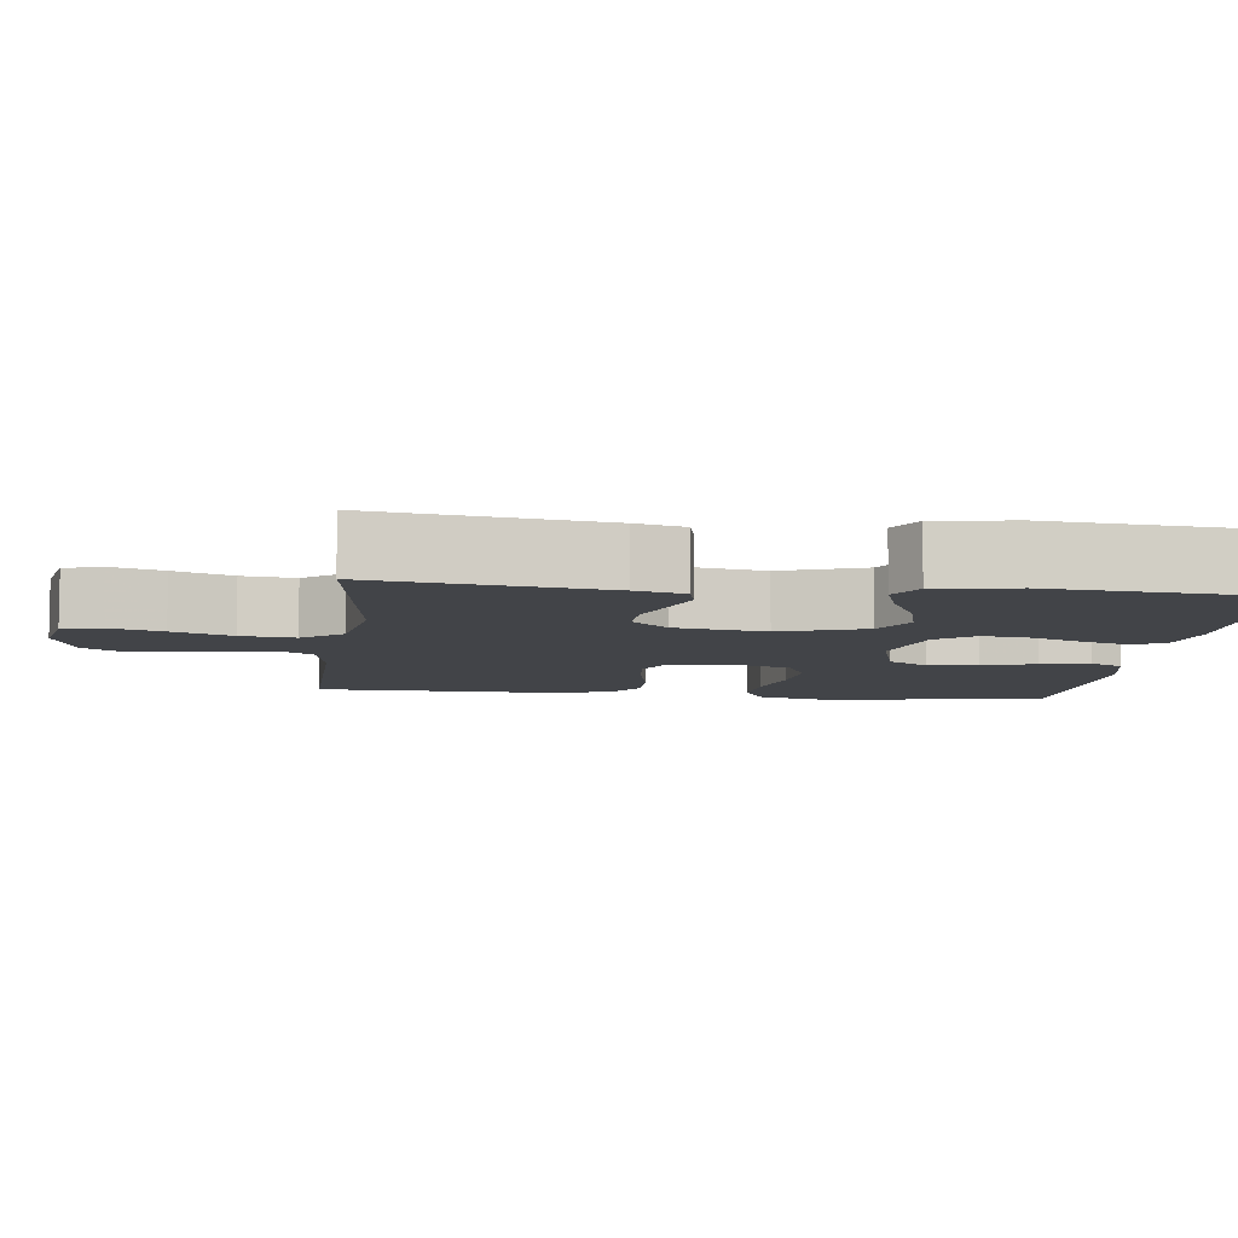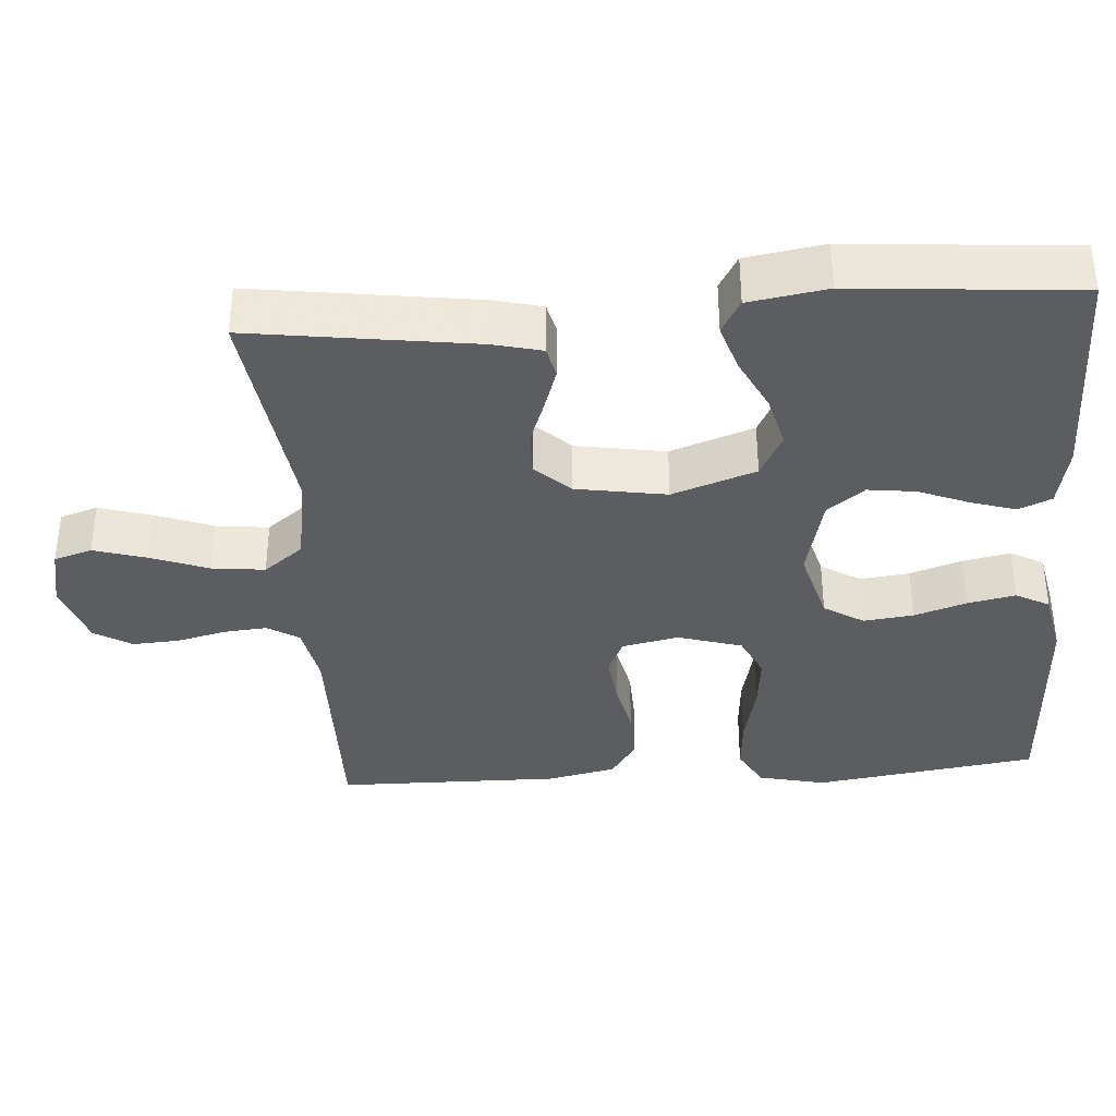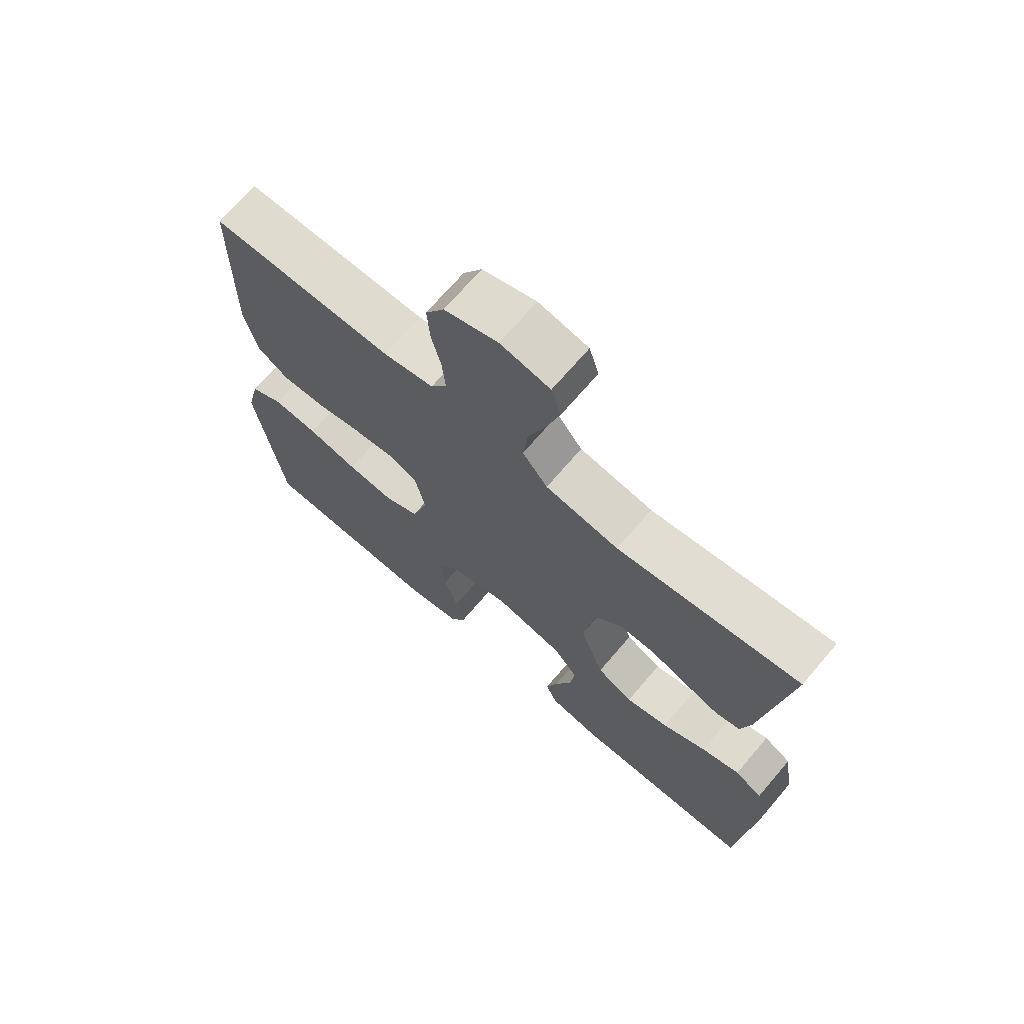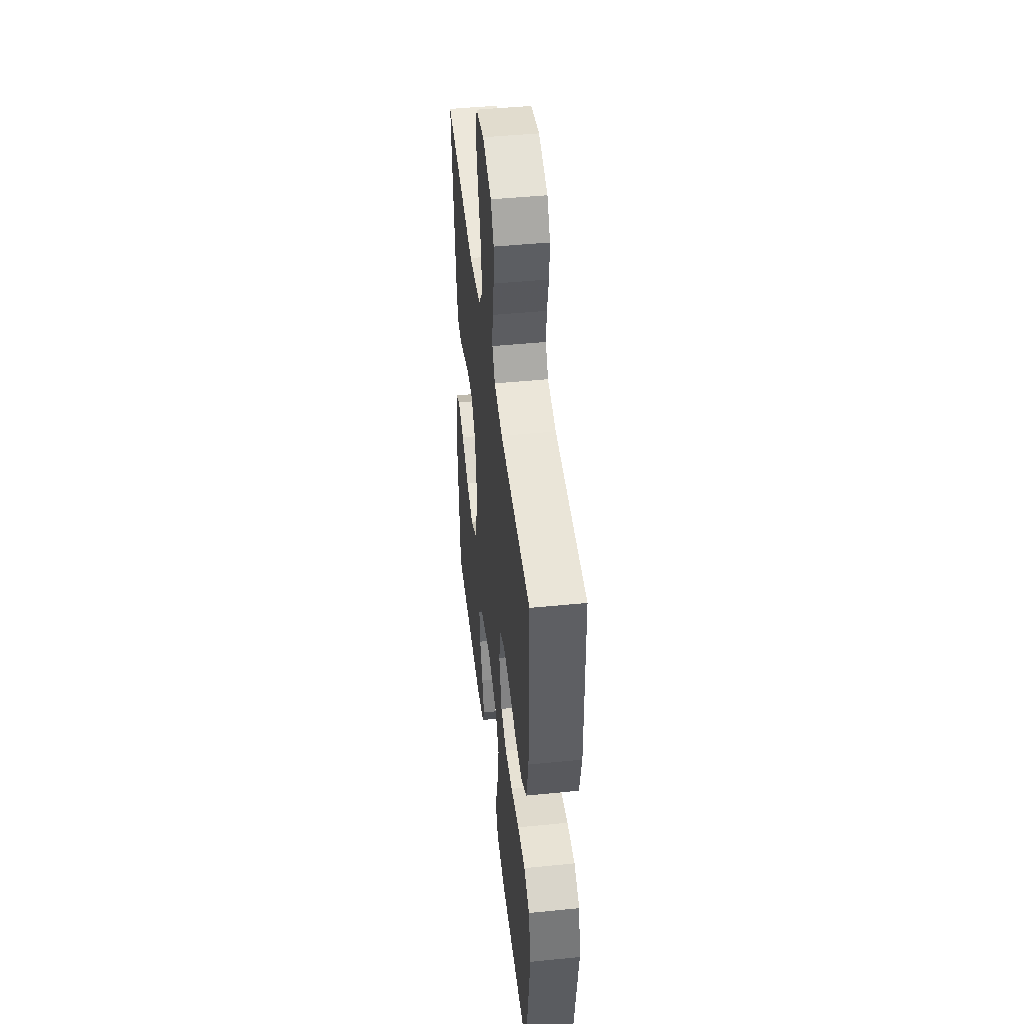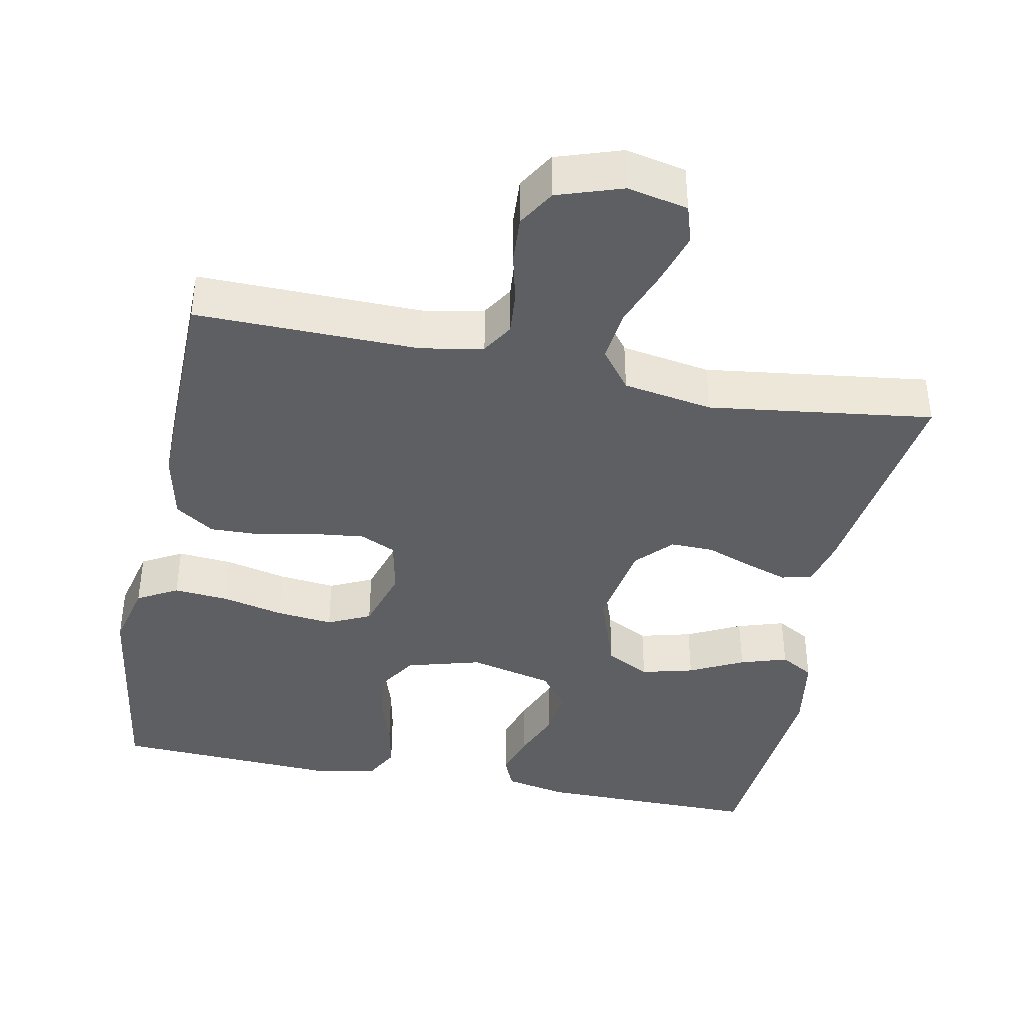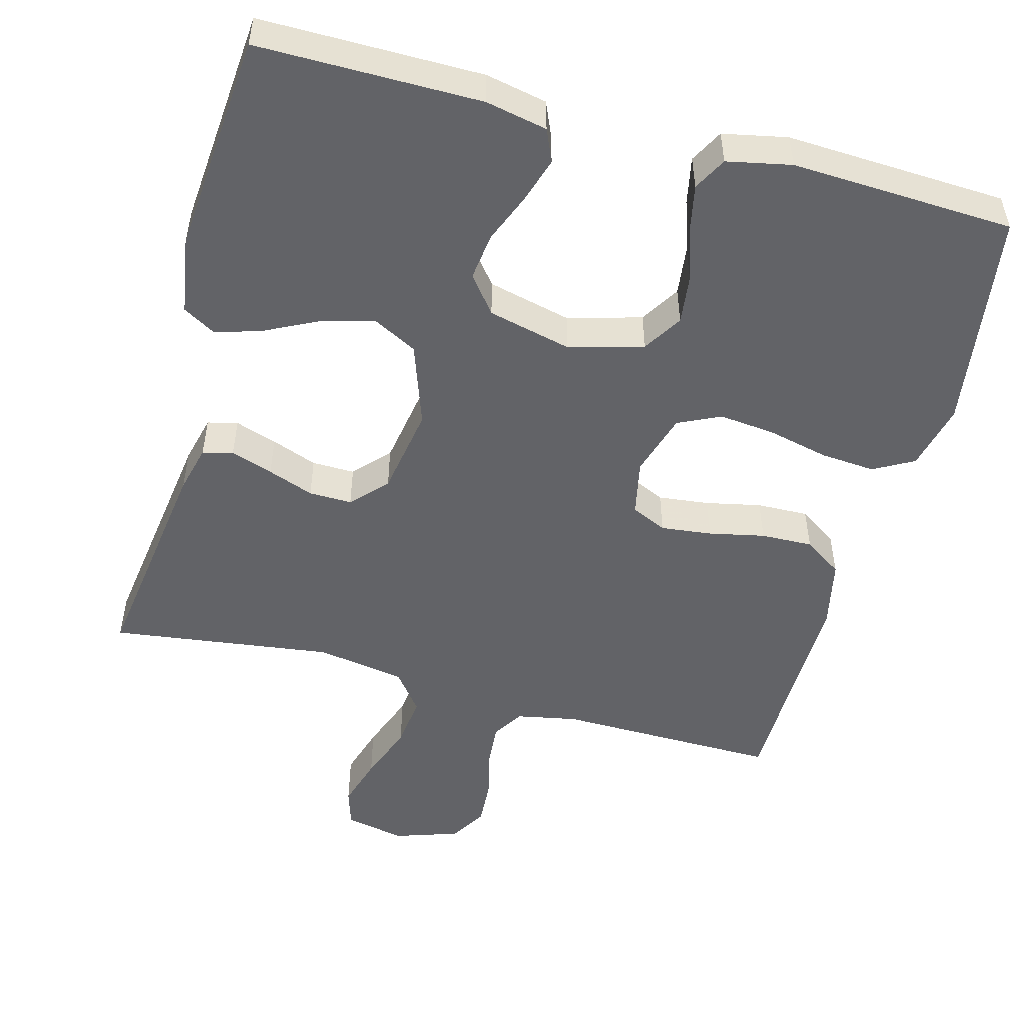
<metadata>
{"format":"obj","ext":"obj","renderer":"f3d","projection":"perspective","resolution":1024,"background":"white","views":[{"elev":-7.8,"azim":82.9,"up":"+Y"},{"elev":-36.8,"azim":94.1,"up":"+Y"},{"elev":69.9,"azim":40.5,"up":"+Z"},{"elev":46.2,"azim":-96.5,"up":"+Z"},{"elev":-40.1,"azim":-11.3,"up":"+Y"},{"elev":-51.0,"azim":164.9,"up":"+Y"}]}
</metadata>
<code>
v -0.5 0.07 -0.5
v -0.544 0.07 -0.2
v -0.523 0.07 -0.11
v -0.469 0.07 -0.08
v -0.395 0.07 -0.086
v -0.313 0.07 -0.105
v -0.237 0.07 -0.113
v -0.18 0.07 -0.086
v -0.154 0.07 0
v -0.17 0.07 0.076
v -0.218 0.07 0.098
v -0.287 0.07 0.09
v -0.362 0.07 0.074
v -0.432 0.07 0.072
v -0.484 0.07 0.107
v -0.504 0.07 0.2
v -0.5 0.07 0.5
v -0.2 0.07 0.496
v -0.118 0.07 0.512
v -0.092 0.07 0.554
v -0.097 0.07 0.612
v -0.113 0.07 0.678
v -0.117 0.07 0.741
v -0.087 0.07 0.791
v 0 0.07 0.82
v 0.081 0.07 0.803
v 0.097 0.07 0.752
v 0.076 0.07 0.682
v 0.047 0.07 0.604
v 0.039 0.07 0.533
v 0.08 0.07 0.48
v 0.2 0.07 0.46
v 0.5 0.07 0.5
v 0.458 0.07 0.2
v 0.442 0.07 0.135
v 0.401 0.07 0.125
v 0.344 0.07 0.144
v 0.282 0.07 0.167
v 0.224 0.07 0.168
v 0.18 0.07 0.121
v 0.16 0.07 0
v 0.199 0.07 -0.112
v 0.258 0.07 -0.143
v 0.328 0.07 -0.125
v 0.4 0.07 -0.089
v 0.463 0.07 -0.069
v 0.508 0.07 -0.095
v 0.525 0.07 -0.2
v 0.5 0.07 -0.5
v 0.2 0.07 -0.499
v 0.117 0.07 -0.482
v 0.098 0.07 -0.438
v 0.117 0.07 -0.377
v 0.144 0.07 -0.31
v 0.152 0.07 -0.246
v 0.113 0.07 -0.196
v 0 0.07 -0.169
v -0.1 0.07 -0.197
v -0.133 0.07 -0.25
v -0.125 0.07 -0.317
v -0.102 0.07 -0.387
v -0.089 0.07 -0.451
v -0.113 0.07 -0.496
v -0.2 0.07 -0.514
v -0.5 0 -0.5
v -0.544 0 -0.2
v -0.523 0 -0.11
v -0.469 0 -0.08
v -0.395 0 -0.086
v -0.313 0 -0.105
v -0.237 0 -0.113
v -0.18 0 -0.086
v -0.154 0 0
v -0.17 0 0.076
v -0.218 0 0.098
v -0.287 0 0.09
v -0.362 0 0.074
v -0.432 0 0.072
v -0.484 0 0.107
v -0.504 0 0.2
v -0.5 0 0.5
v -0.2 0 0.496
v -0.118 0 0.512
v -0.092 0 0.554
v -0.097 0 0.612
v -0.113 0 0.678
v -0.117 0 0.741
v -0.087 0 0.791
v 0 0 0.82
v 0.081 0 0.803
v 0.097 0 0.752
v 0.076 0 0.682
v 0.047 0 0.604
v 0.039 0 0.533
v 0.08 0 0.48
v 0.2 0 0.46
v 0.5 0 0.5
v 0.458 0 0.2
v 0.442 0 0.135
v 0.401 0 0.125
v 0.344 0 0.144
v 0.282 0 0.167
v 0.224 0 0.168
v 0.18 0 0.121
v 0.16 0 0
v 0.199 0 -0.112
v 0.258 0 -0.143
v 0.328 0 -0.125
v 0.4 0 -0.089
v 0.463 0 -0.069
v 0.508 0 -0.095
v 0.525 0 -0.2
v 0.5 0 -0.5
v 0.2 0 -0.499
v 0.117 0 -0.482
v 0.098 0 -0.438
v 0.117 0 -0.377
v 0.144 0 -0.31
v 0.152 0 -0.246
v 0.113 0 -0.196
v 0 0 -0.169
v -0.1 0 -0.197
v -0.133 0 -0.25
v -0.125 0 -0.317
v -0.102 0 -0.387
v -0.089 0 -0.451
v -0.113 0 -0.496
v -0.2 0 -0.514
f 60 61 62 63
f 59 60 63 64
f 51 52 53 54
f 49 50 51 54
f 49 54 55
f 48 49 55 56
f 44 45 46 47
f 43 44 47 48
f 35 36 37 38
f 33 34 35 38
f 32 33 38 39
f 31 32 39 40
f 26 27 28 29
f 24 25 26 29
f 24 29 30
f 21 22 23 24
f 20 21 24 30
f 19 20 30 31
f 15 16 17 18
f 12 13 14 15
f 11 12 15 18
f 10 11 18 19
f 3 4 5 6
f 3 6 7
f 2 3 7
f 59 64 1 2
f 58 59 2 7
f 57 58 7 8
f 43 48 56 57
f 42 43 57 8
f 41 42 8 9
f 19 31 40 41
f 9 10 19 41
f 127 126 125 124
f 128 127 124 123
f 118 117 116 115
f 118 115 114 113
f 119 118 113
f 120 119 113 112
f 111 110 109 108
f 112 111 108 107
f 102 101 100 99
f 102 99 98 97
f 103 102 97 96
f 104 103 96 95
f 93 92 91 90
f 93 90 89 88
f 94 93 88
f 88 87 86 85
f 94 88 85 84
f 95 94 84 83
f 82 81 80 79
f 79 78 77 76
f 82 79 76 75
f 83 82 75 74
f 70 69 68 67
f 71 70 67
f 71 67 66
f 66 65 128 123
f 71 66 123 122
f 72 71 122 121
f 121 120 112 107
f 72 121 107 106
f 73 72 106 105
f 105 104 95 83
f 105 83 74 73
f 1 65 66 2
f 2 66 67 3
f 3 67 68 4
f 4 68 69 5
f 5 69 70 6
f 6 70 71 7
f 7 71 72 8
f 8 72 73 9
f 9 73 74 10
f 10 74 75 11
f 11 75 76 12
f 12 76 77 13
f 13 77 78 14
f 14 78 79 15
f 15 79 80 16
f 16 80 81 17
f 17 81 82 18
f 18 82 83 19
f 19 83 84 20
f 20 84 85 21
f 21 85 86 22
f 22 86 87 23
f 23 87 88 24
f 24 88 89 25
f 25 89 90 26
f 26 90 91 27
f 27 91 92 28
f 28 92 93 29
f 29 93 94 30
f 30 94 95 31
f 31 95 96 32
f 32 96 97 33
f 33 97 98 34
f 34 98 99 35
f 35 99 100 36
f 36 100 101 37
f 37 101 102 38
f 38 102 103 39
f 39 103 104 40
f 40 104 105 41
f 41 105 106 42
f 42 106 107 43
f 43 107 108 44
f 44 108 109 45
f 45 109 110 46
f 46 110 111 47
f 47 111 112 48
f 48 112 113 49
f 49 113 114 50
f 50 114 115 51
f 51 115 116 52
f 52 116 117 53
f 53 117 118 54
f 54 118 119 55
f 55 119 120 56
f 56 120 121 57
f 57 121 122 58
f 58 122 123 59
f 59 123 124 60
f 60 124 125 61
f 61 125 126 62
f 62 126 127 63
f 63 127 128 64
f 64 128 65 1

</code>
